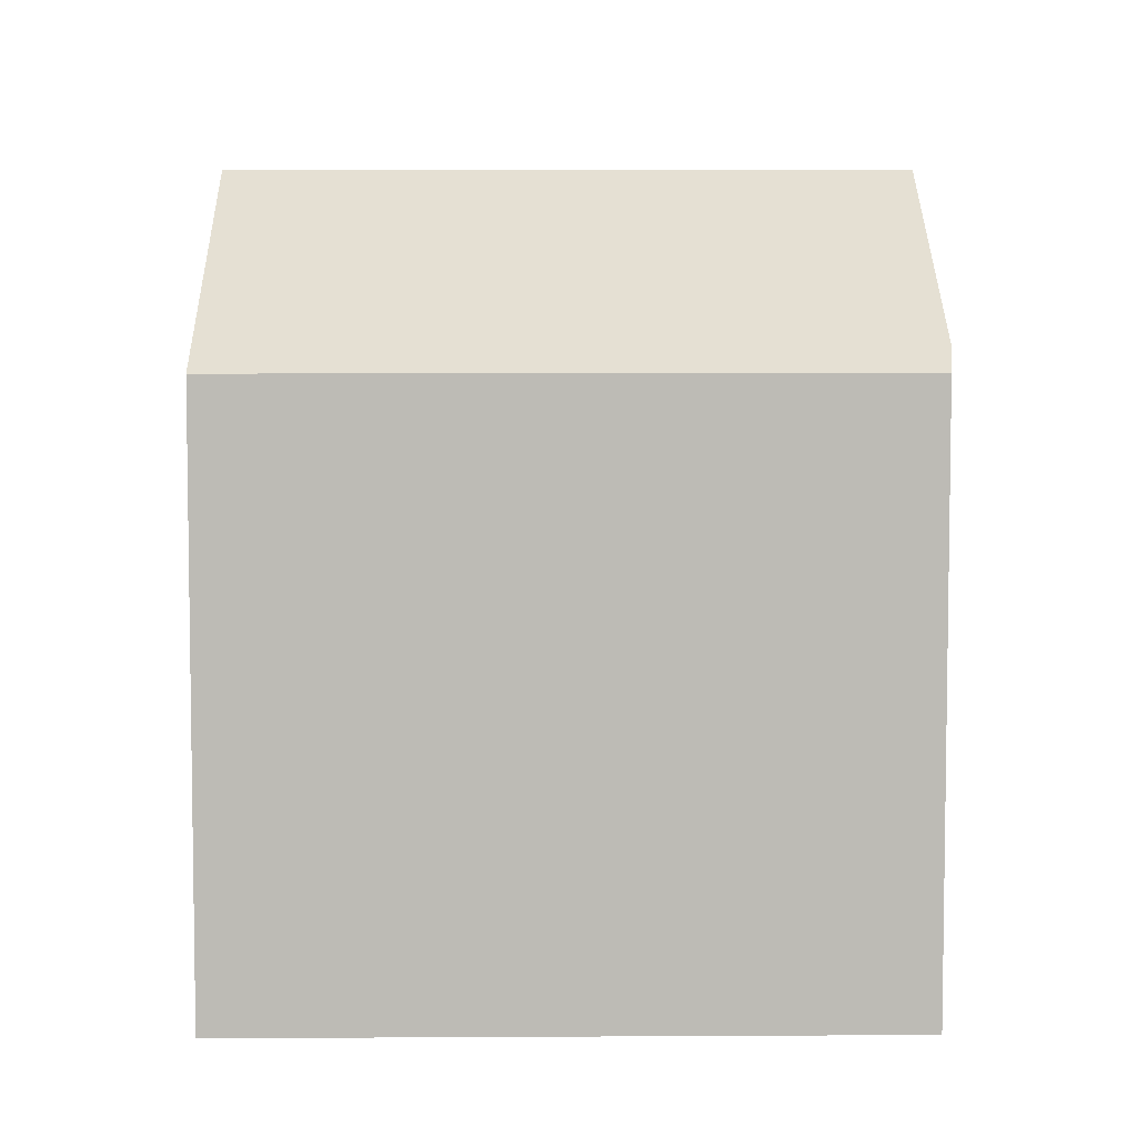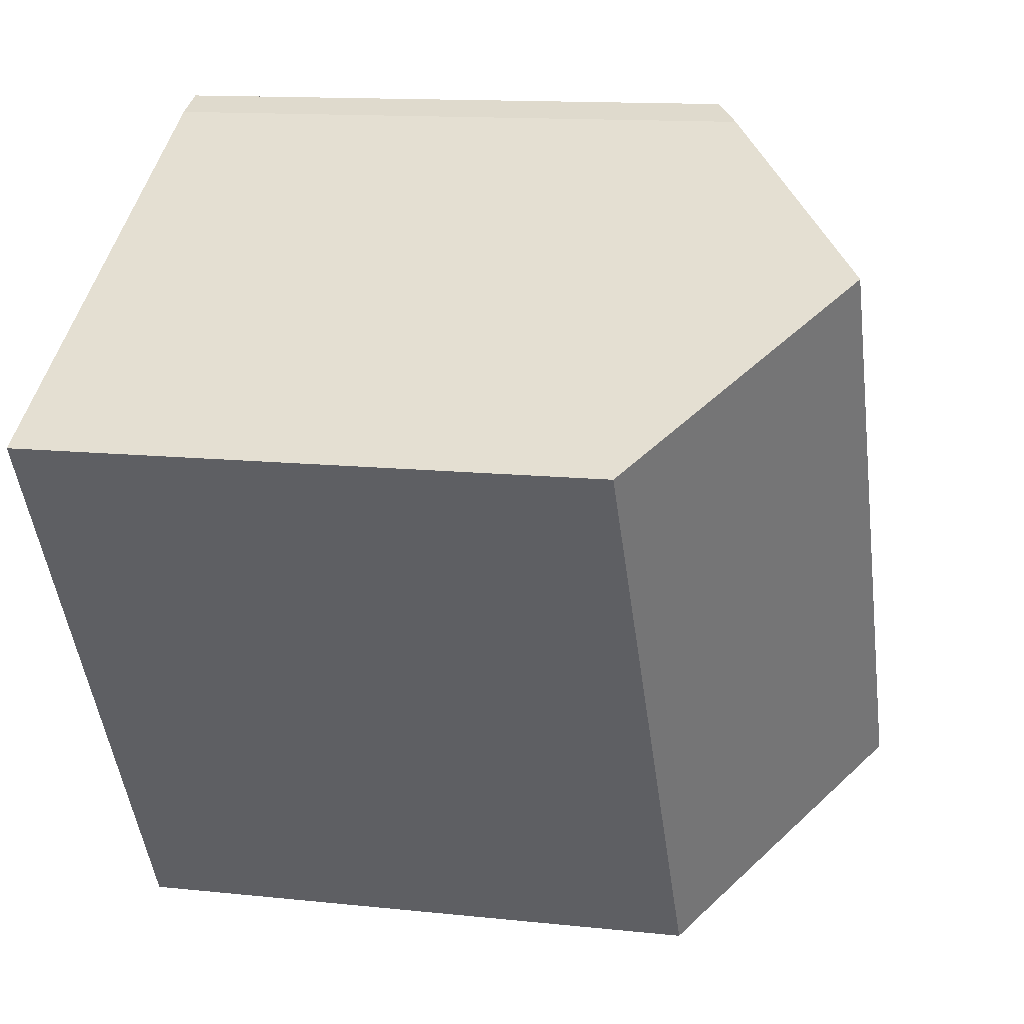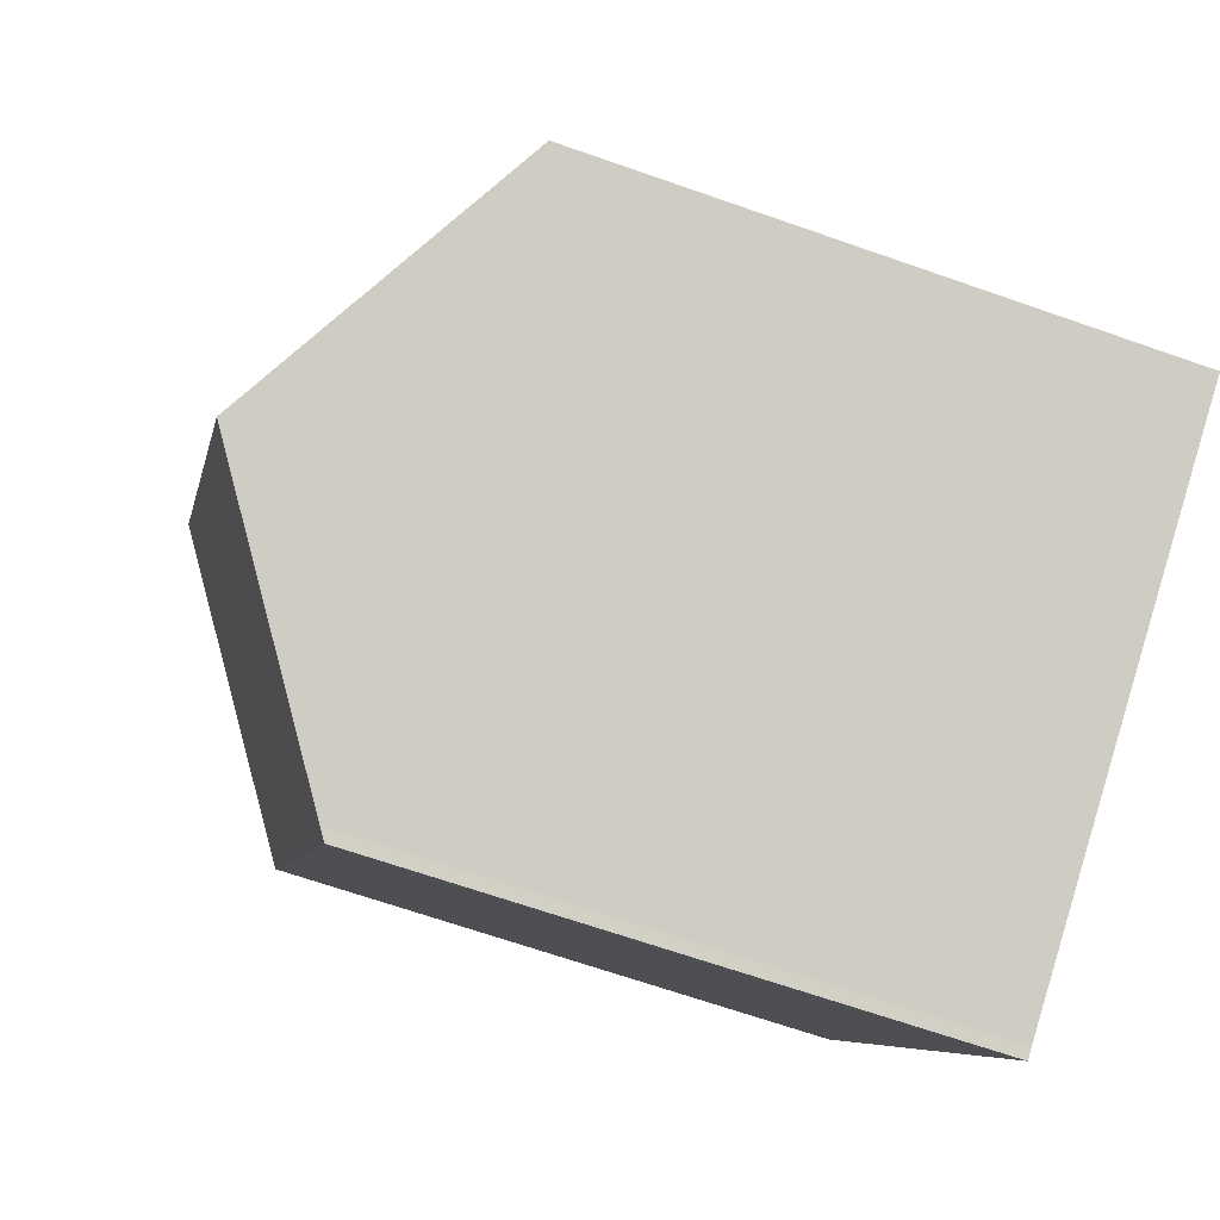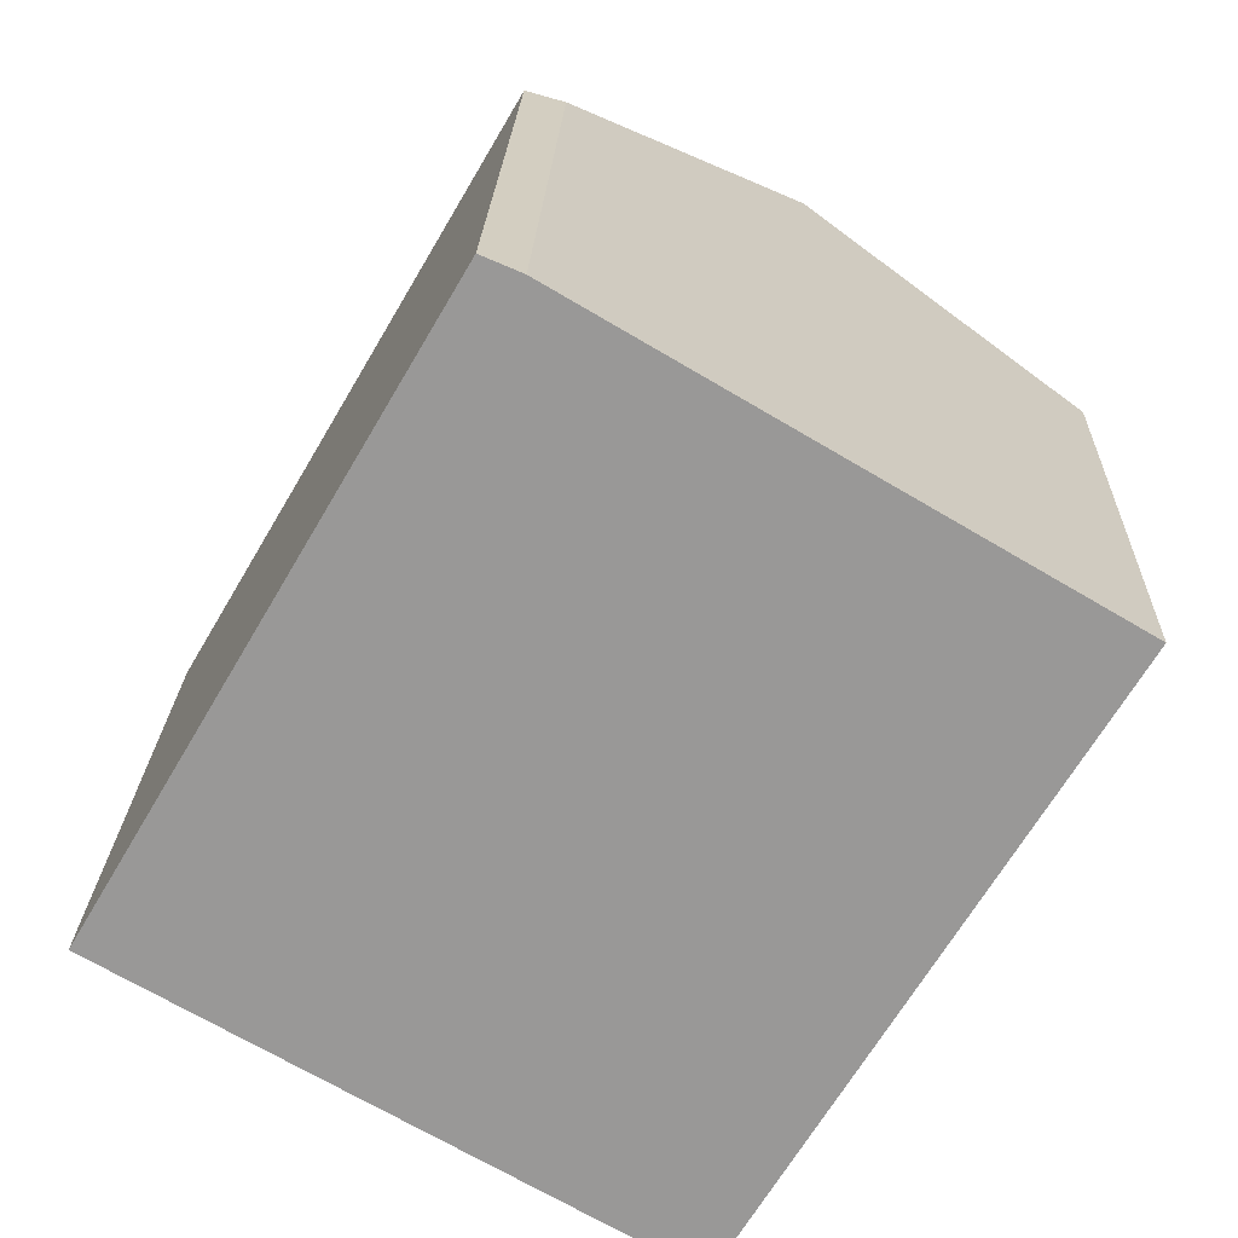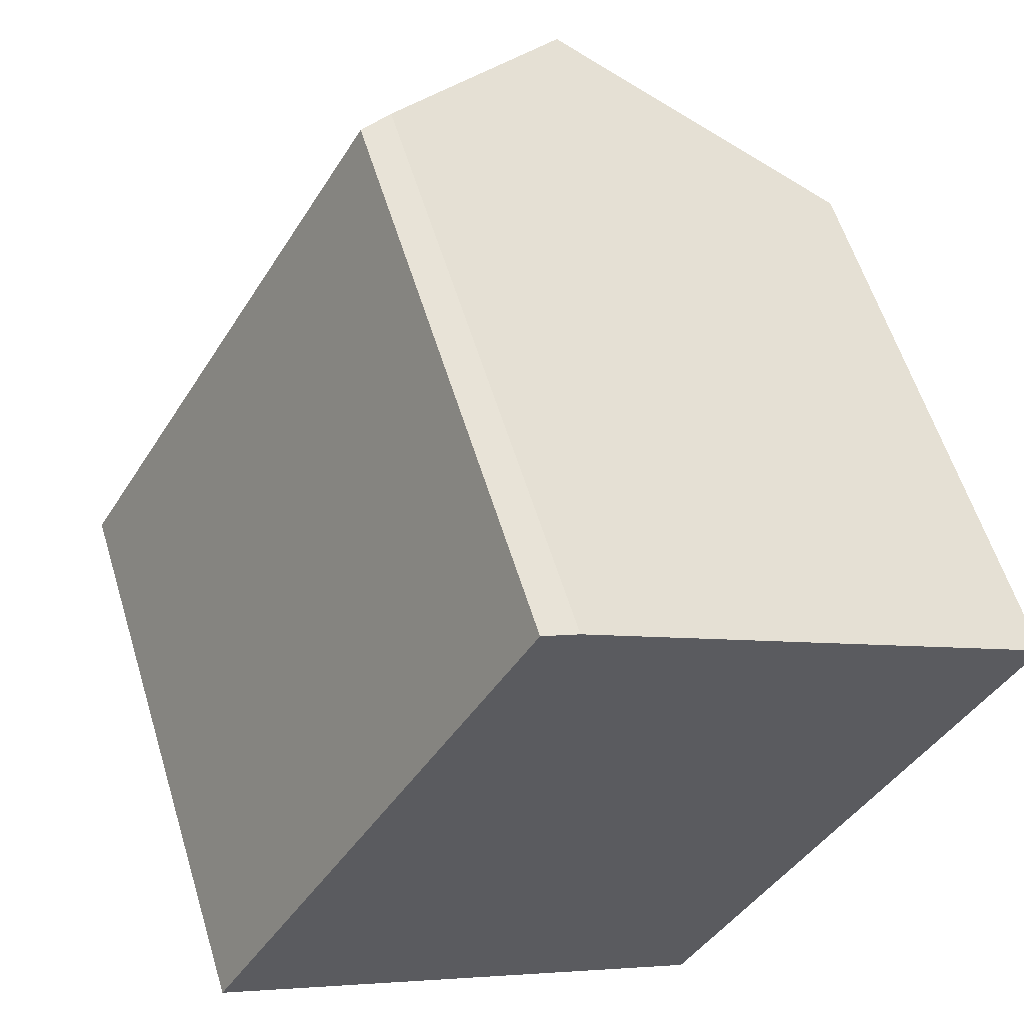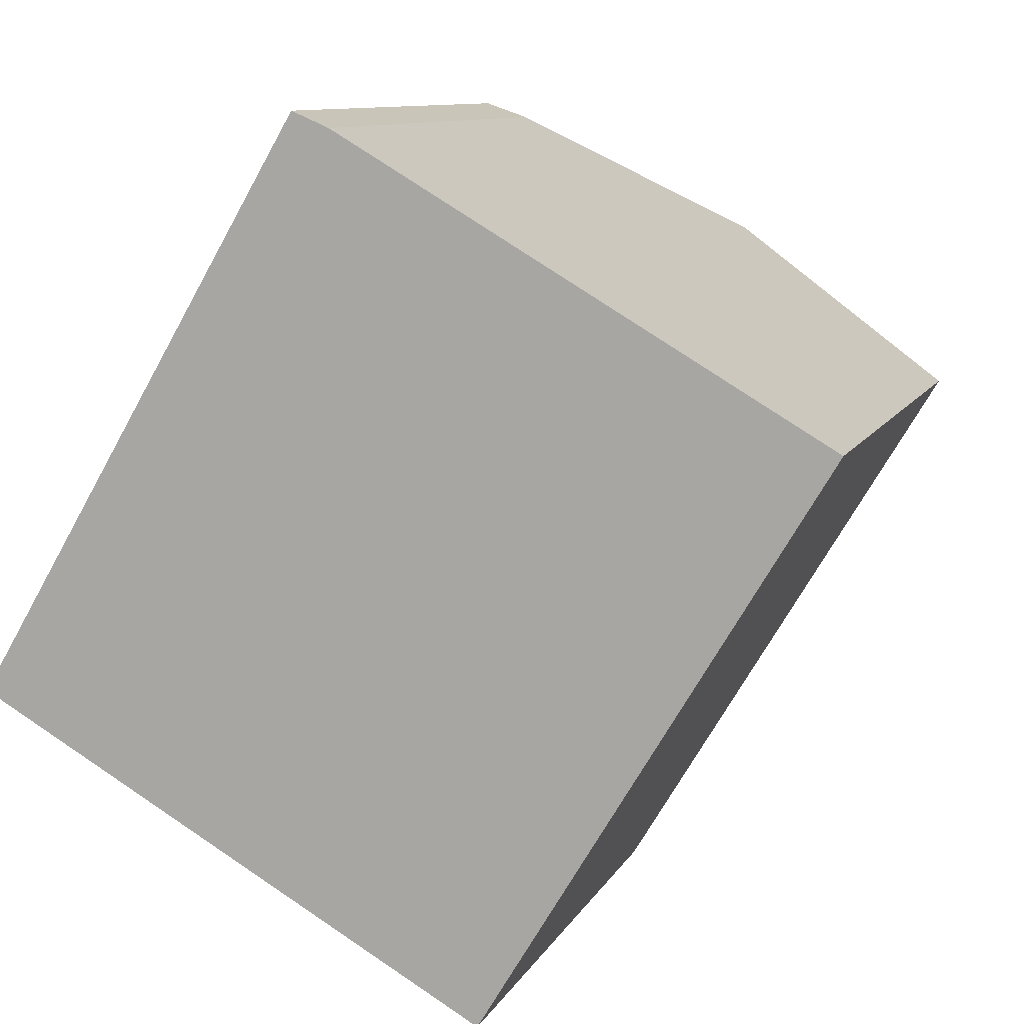
<metadata>
{"format":"obj","ext":"obj","renderer":"f3d","projection":"perspective","resolution":1024,"background":"white","views":[{"elev":6.2,"azim":-60.7,"up":"+Y"},{"elev":12.8,"azim":104.1,"up":"+Z"},{"elev":-66.9,"azim":-109.4,"up":"+Z"},{"elev":21.1,"azim":1.8,"up":"+Z"},{"elev":58.0,"azim":-16.9,"up":"+Z"},{"elev":9.7,"azim":17.4,"up":"+Z"}]}
</metadata>
<code>
v  8.918 14.7 13.36
v  4.016 14.12 6.863
v  8.036 14.12 13.73
v  14.27 18.52 10.22
v  6.206 18.52 -3.549
v  0 14.12 8.644e-16
v  12.3 14.19 -7.053
v  20.16 14.31 6.768
v  20.49 14.07 6.572
v  12.06 14.37 -6.895
v  11.89 14.49 -6.797
v  8.918 -8.181e-16 13.36
v  8.036 -8.41e-16 13.73
v  14.27 -6.26e-16 10.22
v  20.16 -4.144e-16 6.768
v  20.49 -4.024e-16 6.572
v  12.3 4.319e-16 -7.053
v  12.06 4.222e-16 -6.895
v  11.89 4.162e-16 -6.797
v  0 0 0
v  6.206 2.173e-16 -3.549
v  4.016 -4.202e-16 6.863
g defaultobject
f 1 2 3
f 2 1 4
f 2 4 5
f 2 5 6
f 7 8 9
f 8 7 4
f 4 7 10
f 4 10 5
f 5 10 11
f 3 12 1
f 12 3 13
f 12 4 1
f 4 12 8
f 8 12 9
f 9 12 14
f 9 14 15
f 9 15 16
f 9 17 7
f 17 9 16
f 7 18 10
f 18 7 17
f 11 6 5
f 6 11 10
f 6 10 18
f 6 18 19
f 6 19 20
f 20 19 21
f 2 13 3
f 13 2 6
f 13 6 22
f 22 6 20
f 15 17 16
f 17 15 14
f 17 14 12
f 17 12 18
f 18 12 19
f 19 12 21
f 21 12 13
f 21 13 22
f 21 22 20

</code>
